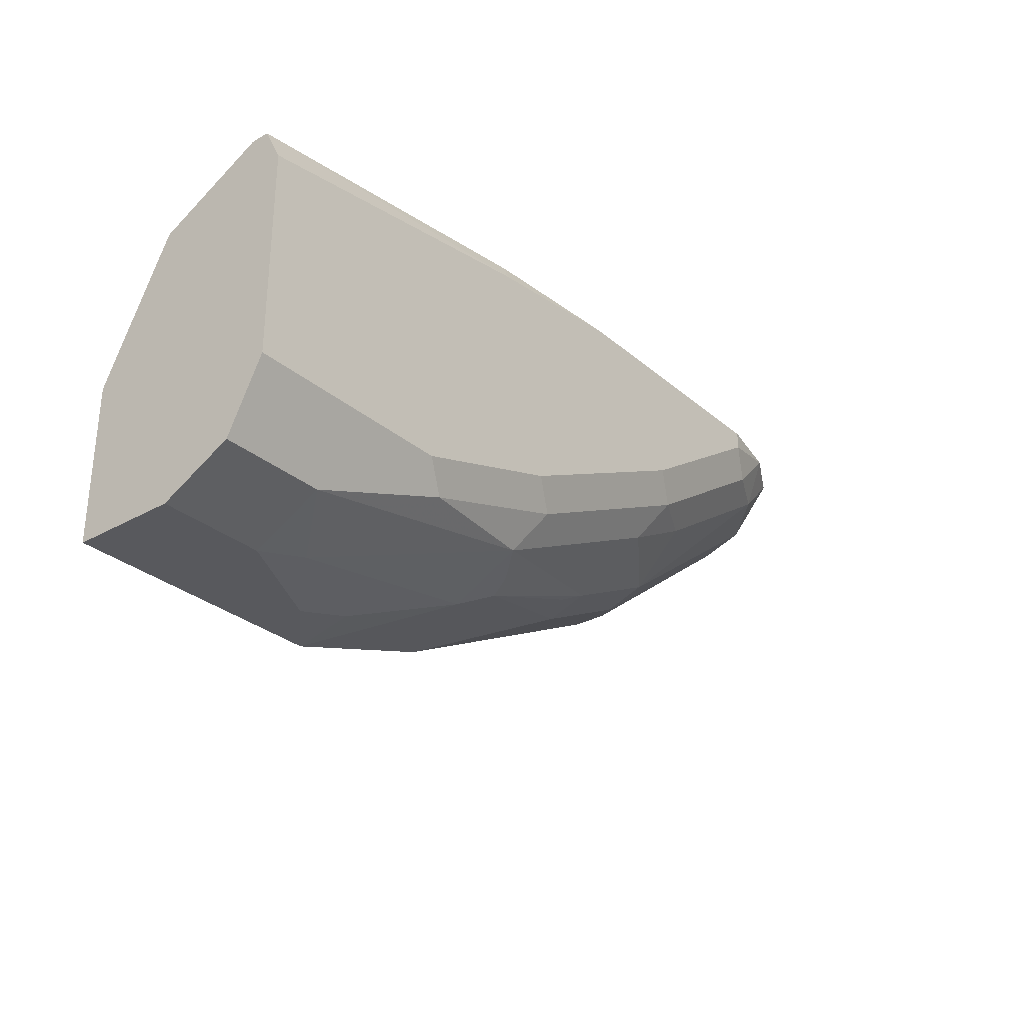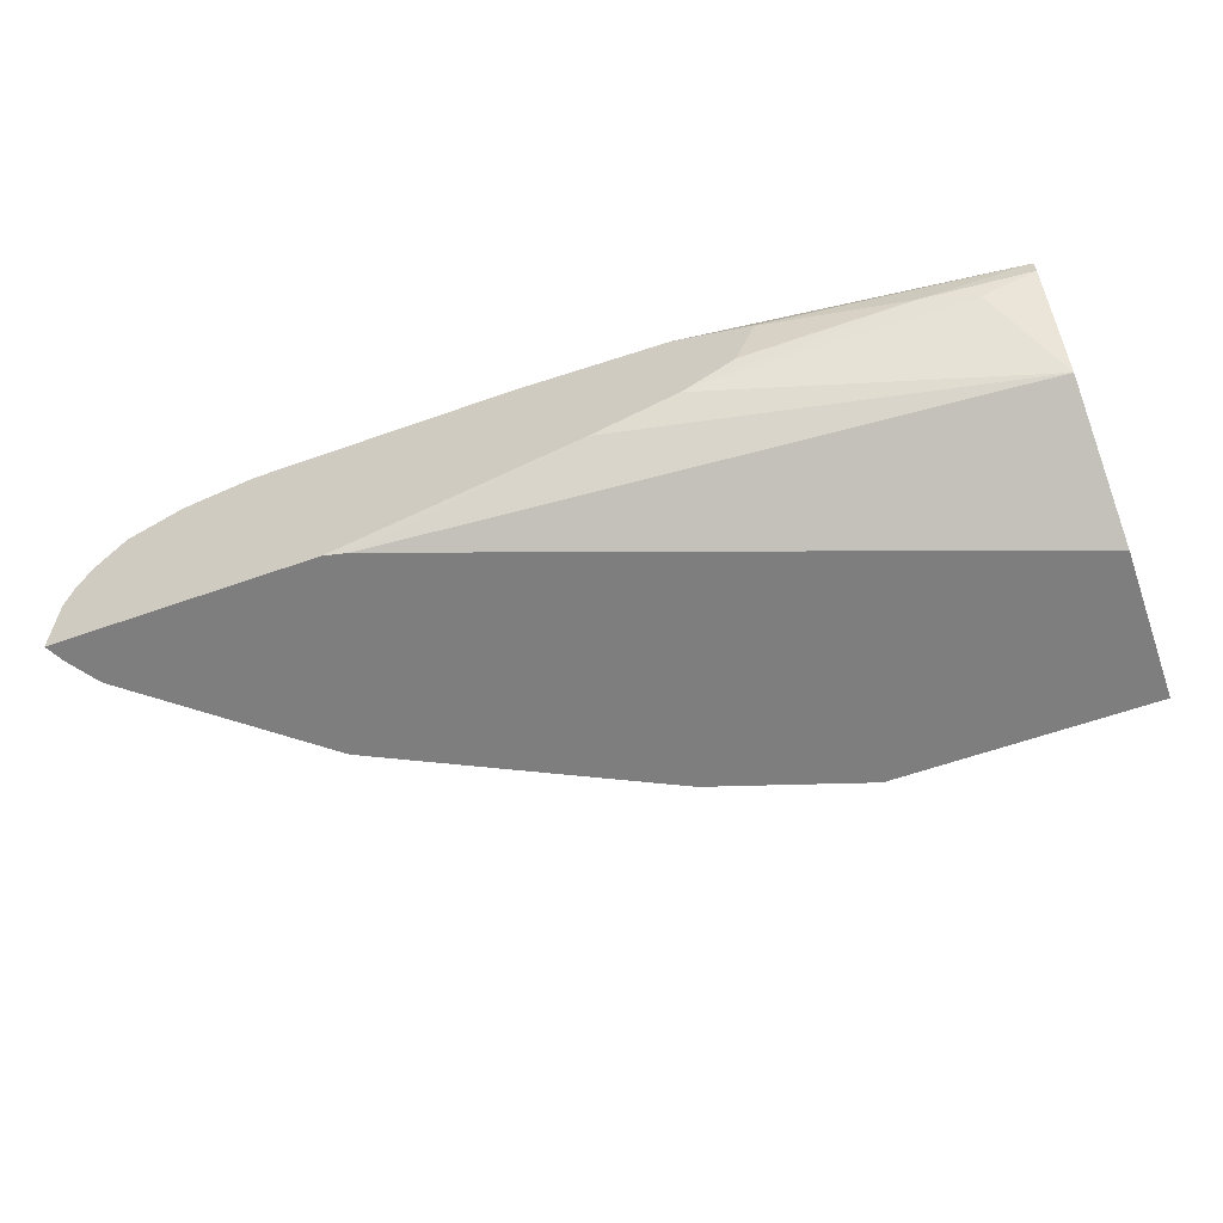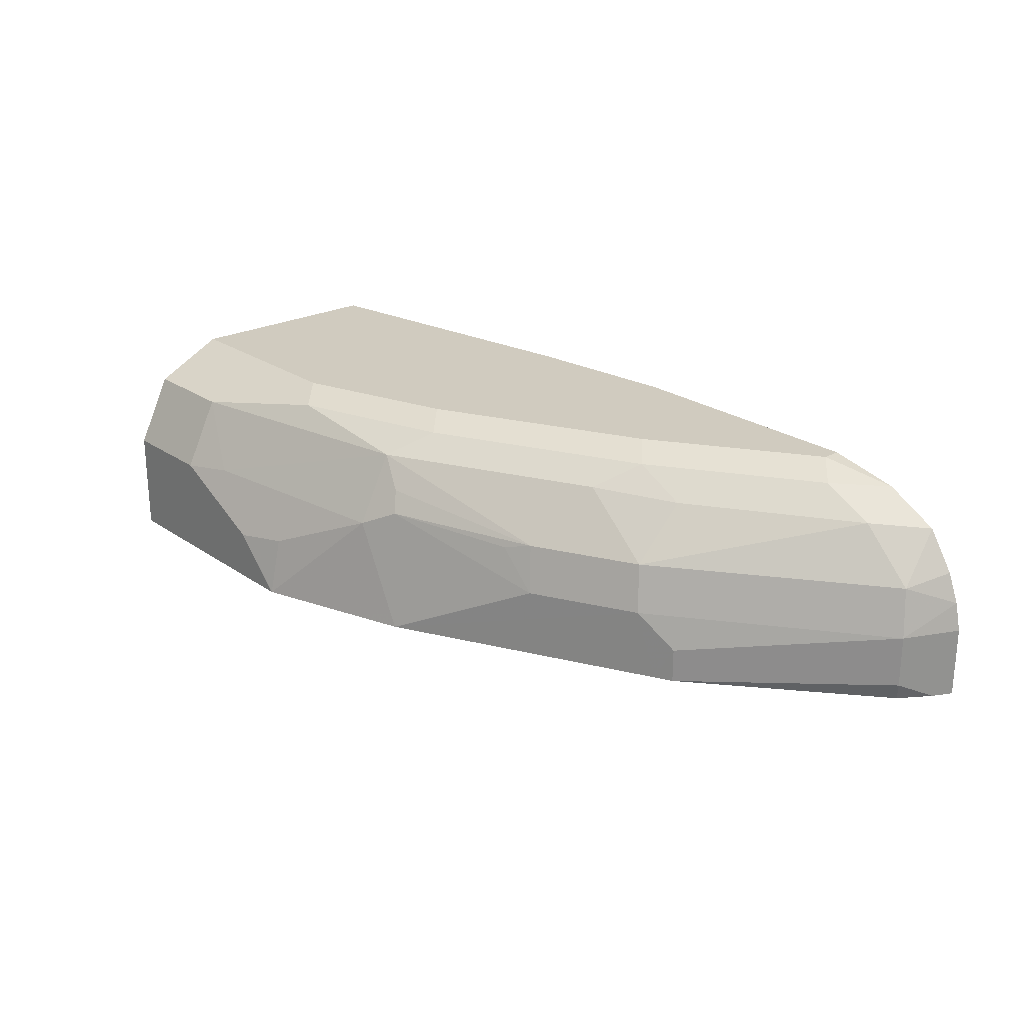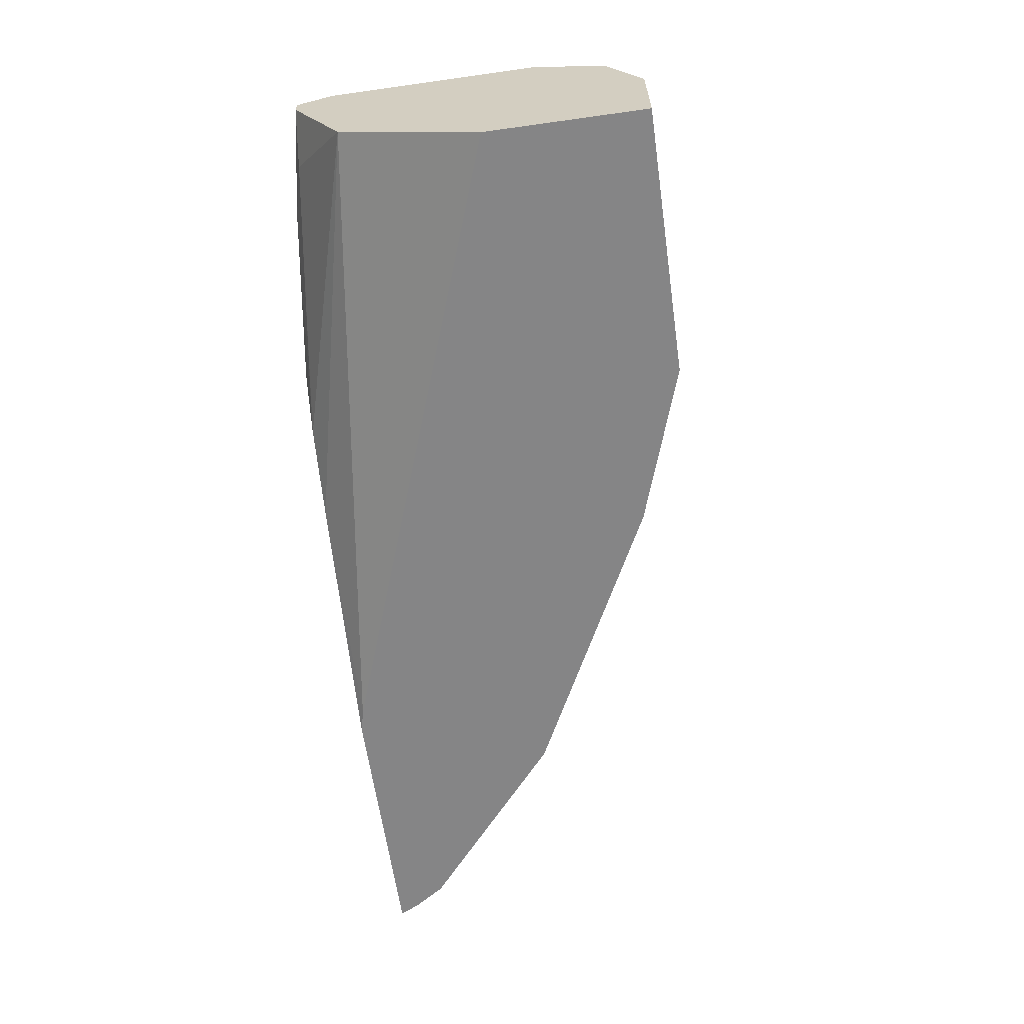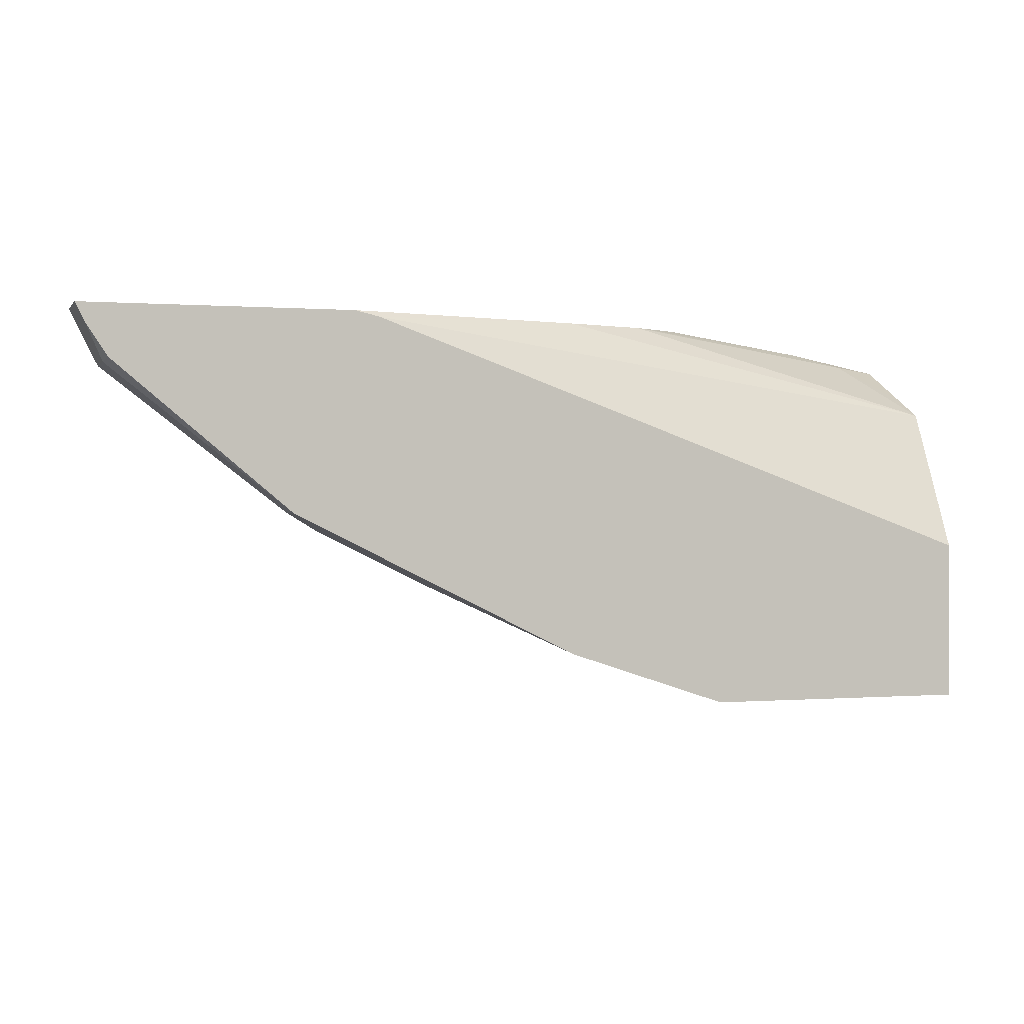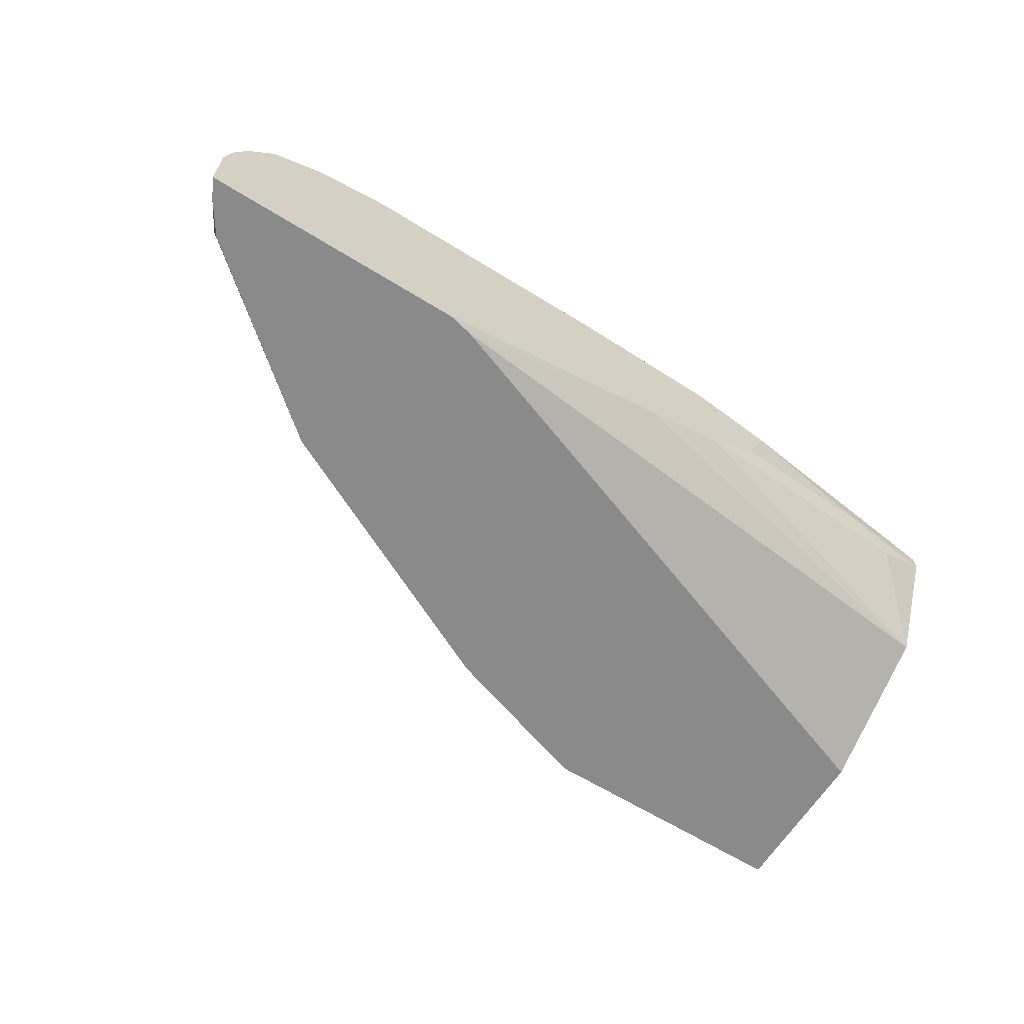
<metadata>
{"format":"obj","ext":"obj","renderer":"f3d","projection":"perspective","resolution":1024,"background":"white","views":[{"elev":-30.0,"azim":129.4,"up":"+Z"},{"elev":-59.5,"azim":20.1,"up":"+Y"},{"elev":23.7,"azim":-131.0,"up":"+Y"},{"elev":-61.9,"azim":98.1,"up":"+Y"},{"elev":0.2,"azim":-17.4,"up":"+Z"},{"elev":-63.5,"azim":-32.0,"up":"+Y"}]}
</metadata>
<code>
v -0.1877 0.4135 -0.8641
v -0.1879 0.4135 -0.8641
v -0.1503 0.4509 -0.8641
v -0.0002725 0.4135 -0.8641
v -0.1879 0.4556 -0.8547
v -0.3006 0.4135 -0.8265
v -0.2631 0.4884 -0.8266
v -0.07516 0.4884 -0.8641
v -0.0002725 0.4884 -0.8641
v -0.0002725 0.4135 -0.7513
v -0.301 0.4135 -0.8264
v -0.3757 0.4509 -0.789
v -0.4007 0.4634 -0.7765
v -0.2881 0.501 -0.814
v -0.2818 0.5166 -0.8078
v -0.2631 0.5385 -0.8015
v -0.1127 0.4931 -0.8547
v -0.07516 0.5385 -0.8391
v -0.0002725 0.5133 -0.8517
v -0.0002725 0.4509 -0.6763
v -0.4416 0.4135 -0.5919
v -0.4882 0.4135 -0.7327
v -0.4759 0.4258 -0.7389
v -0.4759 0.4634 -0.7389
v -0.3945 0.4978 -0.7702
v -0.3757 0.4931 -0.7796
v -0.1691 0.5542 -0.8078
v -0.4696 0.4978 -0.7326
v -0.4133 0.5385 -0.7264
v -0.432 0.5542 -0.6951
v -0.2818 0.5542 -0.7702
v -0.0002725 0.5385 -0.8391
v -0.1503 0.5636 -0.789
v -0.0002725 0.4634 -0.6513
v -0.2874 0.4575 -0.588
v -0.4584 0.4135 -0.588
v -0.5009 0.4135 -0.7264
v -0.5009 0.4383 -0.7264
v -0.6262 0.4634 -0.6262
v -0.6199 0.4978 -0.62
v -0.2631 0.5636 -0.7514
v -0.5824 0.5354 -0.62
v -0.4696 0.5354 -0.6951
v -0.5448 0.5542 -0.62
v -0.4133 0.5636 -0.6763
v -0.0002725 0.5636 -0.789
v -0.0002725 0.4885 -0.6387
v -0.03759 0.5213 -0.6105
v -0.2274 0.4762 -0.588
v -0.2255 0.4759 -0.5886
v -0.6453 0.4135 -0.588
v -0.6237 0.4135 -0.6237
v -0.6262 0.4258 -0.6262
v -0.6453 0.464 -0.588
v -0.6408 0.4841 -0.588
v -0.6326 0.5047 -0.588
v -0.6143 0.5326 -0.588
v -0.5767 0.5528 -0.588
v -0.526 0.5636 -0.6012
v -0.0002725 0.5636 -0.6387
v -0.0002725 0.5135 -0.6261
v -0.0002725 0.5384 -0.6137
v -0.07516 0.526 -0.6012
v -0.2235 0.4782 -0.588
v -0.6385 0.4135 -0.6016
v -0.526 0.5636 -0.588
v -0.0002725 0.5633 -0.6382
v -0.2255 0.5636 -0.6012
v -0.0002725 0.551 -0.6137
v -0.1767 0.5372 -0.588
v -0.1909 0.498 -0.588
v -0.1954 0.495 -0.588
v -0.3381 0.5636 -0.588
v -0.2321 0.557 -0.588
v -0.1786 0.5392 -0.588
f 34 48 49
f 34 49 50
f 34 50 35
f 35 50 49
f 35 49 64
f 35 64 72
f 35 58 57
f 35 71 70
f 35 70 75
f 35 75 74
f 35 74 73
f 35 73 66
f 35 66 58
f 35 57 56
f 35 72 71
f 34 47 48
f 30 45 41
f 33 68 60
f 27 41 33
f 35 56 55
f 27 31 41
f 28 40 42
f 28 42 43
f 28 43 29
f 29 43 30
f 30 43 42
f 30 42 44
f 30 44 45
f 30 41 31
f 33 41 45
f 33 59 66
f 33 66 73
f 33 73 68
f 33 60 46
f 35 55 54
f 47 61 48
f 35 51 36
f 52 65 53
f 58 66 59
f 60 68 67
f 62 69 63
f 63 70 71
f 63 71 72
f 48 64 49
f 63 72 64
f 67 68 69
f 68 74 69
f 68 73 74
f 69 74 75
f 69 75 70
f 24 28 25
f 63 69 70
f 48 63 64
f 48 62 63
f 48 61 62
f 37 52 53
f 37 53 39
f 37 39 38
f 39 53 65
f 39 65 51
f 39 51 54
f 39 54 55
f 39 55 40
f 40 55 56
f 40 56 57
f 40 57 42
f 42 57 58
f 42 58 44
f 44 58 59
f 44 59 45
f 35 54 51
f 24 40 28
f 33 45 59
f 24 38 39
f 3 7 8
f 4 9 19
f 4 19 32
f 4 32 46
f 4 46 60
f 4 60 67
f 4 67 69
f 4 69 62
f 4 62 61
f 4 61 47
f 4 47 34
f 4 34 20
f 4 20 10
f 6 11 12
f 6 12 7
f 3 5 7
f 7 12 13
f 2 7 5
f 2 5 3
f 24 39 40
f 1 2 3
f 1 3 8
f 1 8 9
f 1 9 4
f 1 4 10
f 1 10 21
f 1 21 36
f 1 51 65
f 1 65 52
f 1 52 37
f 1 37 22
f 1 22 11
f 1 11 6
f 1 6 2
f 2 6 7
f 7 13 14
f 1 36 51
f 7 15 16
f 16 28 29
f 16 29 30
f 16 30 31
f 16 31 27
f 18 32 19
f 18 27 33
f 16 25 28
f 18 33 46
f 20 34 21
f 21 34 35
f 22 37 38
f 22 38 24
f 7 14 15
f 22 24 23
f 18 46 32
f 16 18 17
f 21 35 36
f 15 25 16
f 7 16 17
f 16 27 18
f 8 17 18
f 8 18 19
f 10 20 21
f 11 22 23
f 11 23 24
f 8 19 9
f 7 17 8
f 12 24 13
f 13 25 26
f 13 26 14
f 14 25 15
f 13 24 25
f 11 24 12
f 14 26 25

</code>
